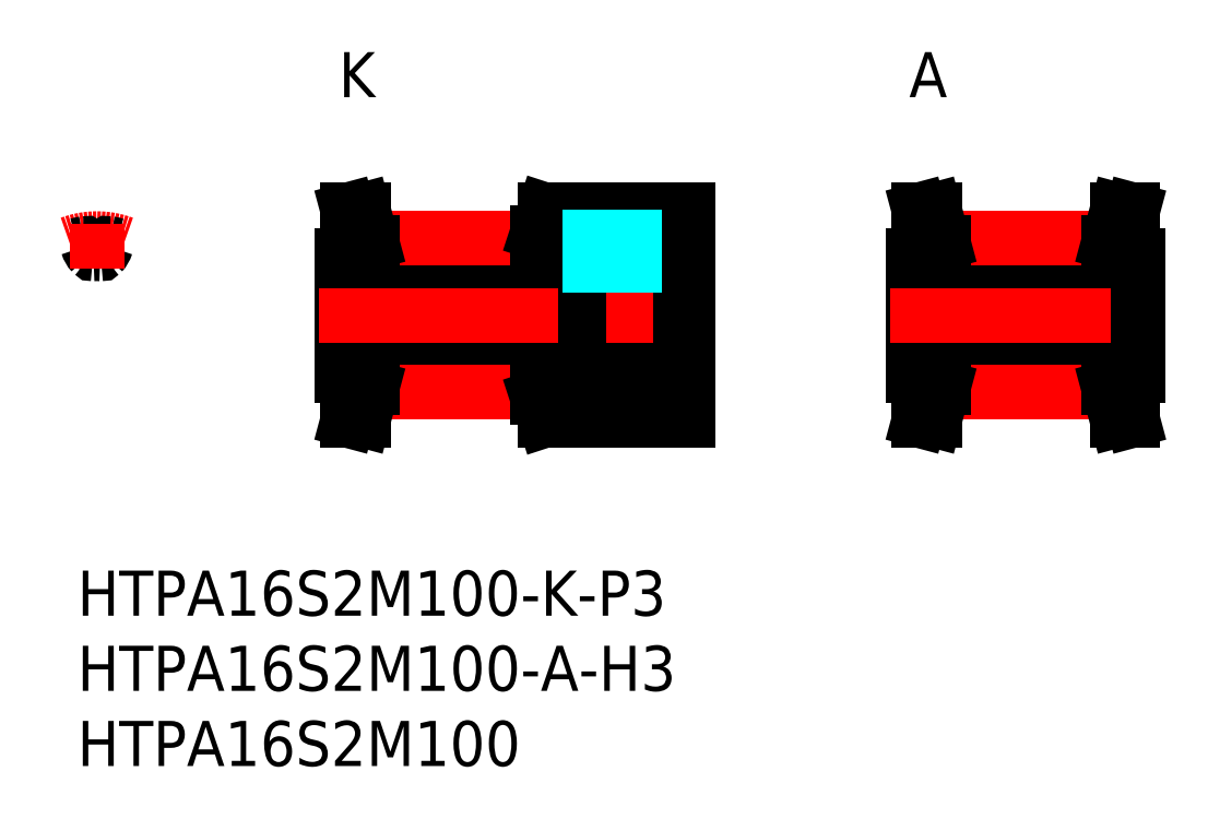
<metadata>
{"format":"dxf","ext":"dxf","renderer":"ezdxf+matplotlib","layout":"modelspace","background":"white","min_lineweight":24,"dpi":150}
</metadata>
<code>
0
SECTION
2
ENTITIES
0
INSERT
8
MSM_CONTINUOUS
2
*U11
10
0
20
0
30
0
0
INSERT
8
MSM_CONTINUOUS
2
*U12
10
0
20
0
30
0
0
INSERT
8
MSM_CONTINUOUS
2
*U13
10
0
20
0
30
0
0
LINE
8
MSM_CONTINUOUS
10
17.6
20
13
30
0
11
17.6
21
21
31
0
0
LINE
8
MSM_CENTER
10
35.6
20
17.5
30
0
11
35.6
21
25
31
0
0
LINE
8
MSM_CONTINUOUS
10
19.6
20
12.16
30
0
11
30.6
21
12.16
31
0
0
LINE
8
MSM_CONTINUOUS
10
17.6
20
15.5
30
0
11
40.6
21
15.5
31
0
0
LINE
8
MSM_CONTINUOUS
10
17.6
20
18.5
30
0
11
40.6
21
18.5
31
0
0
LINE
8
MSM_CONTINUOUS
10
19.6
20
12.92
30
0
11
30.6
21
12.92
31
0
0
LINE
8
MSM_CENTER
10
16.1
20
17
30
0
11
42.1
21
17
31
0
0
LINE
8
MSM_CENTER
10
19.6
20
11.9
30
0
11
30.6
21
11.9
31
0
0
LINE
8
MSM_CONTINUOUS
10
17.6
20
13
30
0
11
19.6
21
13
31
0
0
LINE
8
MSM_CONTINUOUS
10
19.02
20
10
30
0
11
19.6
21
12.16
31
0
0
LINE
8
MSM_CONTINUOUS
10
17.99
20
10
30
0
11
18.6
21
12.29
31
0
0
LINE
8
MSM_CONTINUOUS
10
17.99
20
10
30
0
11
19.02
21
10
31
0
0
LINE
8
MSM_CONTINUOUS
10
18.6
20
13
30
0
11
18.6
21
12.29
31
0
0
LINE
8
MSM_CONTINUOUS
10
19.6
20
13
30
0
11
19.6
21
12.16
31
0
0
LINE
8
MSM_CONTINUOUS
10
31.1
20
10
30
0
11
40.6
21
10
31
0
0
LINE
8
MSM_CONTINUOUS
10
30.6
20
13
30
0
11
40.6
21
13
31
0
0
LINE
8
MSM_CONTINUOUS
10
30.6
20
11.54
30
0
11
31.1
21
10
31
0
0
LINE
8
MSM_CONTINUOUS
10
30.6
20
13
30
0
11
30.6
21
11.54
31
0
0
LINE
8
MSM_CONTINUOUS
10
34.1
20
19.87
30
0
11
34.1
21
19.88
31
0
0
LINE
8
MSM_CONTINUOUS
10
40.6
20
24
30
0
11
40.6
21
10
31
0
0
LINE
8
MSM_CONTINUOUS
10
19.6
20
21.84
30
0
11
30.6
21
21.84
31
0
0
LINE
8
MSM_CONTINUOUS
10
19.6
20
21.08
30
0
11
30.6
21
21.08
31
0
0
LINE
8
MSM_CENTER
10
19.6
20
22.1
30
0
11
30.6
21
22.1
31
0
0
LINE
8
MSM_CONTINUOUS
10
17.6
20
21
30
0
11
19.6
21
21
31
0
0
LINE
8
MSM_CONTINUOUS
10
17.99
20
24
30
0
11
18.6
21
21.71
31
0
0
LINE
8
MSM_CONTINUOUS
10
19.02
20
24
30
0
11
19.6
21
21.84
31
0
0
LINE
8
MSM_CONTINUOUS
10
18.6
20
21
30
0
11
18.6
21
21.71
31
0
0
LINE
8
MSM_CONTINUOUS
10
19.6
20
21
30
0
11
19.6
21
21.84
31
0
0
LINE
8
MSM_CONTINUOUS
10
17.99
20
24
30
0
11
19.02
21
24
31
0
0
LINE
8
MSM_CONTINUOUS
10
30.6
20
21
30
0
11
40.6
21
21
31
0
0
LINE
8
MSM_CONTINUOUS
10
31.1
20
24
30
0
11
40.6
21
24
31
0
0
LINE
8
MSM_CONTINUOUS
10
30.6
20
22.46
30
0
11
31.1
21
24
31
0
0
LINE
8
MSM_CONTINUOUS
10
30.6
20
21
30
0
11
30.6
21
22.46
31
0
0
LINE
8
MSM_CONTINUOUS
10
34.1
20
21.25
30
0
11
34.1
21
21.25
31
0
0
LINE
8
MSM_CONTINUOUS
10
55.6
20
13
30
0
11
55.6
21
21
31
0
0
LINE
8
MSM_CONTINUOUS
10
57.6
20
12.16
30
0
11
68.6
21
12.16
31
0
0
LINE
8
MSM_CONTINUOUS
10
55.6
20
15.5
30
0
11
70.6
21
15.5
31
0
0
LINE
8
MSM_CONTINUOUS
10
55.6
20
18.5
30
0
11
70.6
21
18.5
31
0
0
LINE
8
MSM_CONTINUOUS
10
57.6
20
12.92
30
0
11
68.6
21
12.92
31
0
0
LINE
8
MSM_CENTER
10
54.1
20
17
30
0
11
72.1
21
17
31
0
0
LINE
8
MSM_CENTER
10
57.6
20
11.9
30
0
11
68.6
21
11.9
31
0
0
LINE
8
MSM_CONTINUOUS
10
55.6
20
13
30
0
11
57.6
21
13
31
0
0
LINE
8
MSM_CONTINUOUS
10
57.02
20
10
30
0
11
57.6
21
12.16
31
0
0
LINE
8
MSM_CONTINUOUS
10
55.99
20
10
30
0
11
56.6
21
12.29
31
0
0
LINE
8
MSM_CONTINUOUS
10
55.99
20
10
30
0
11
57.02
21
10
31
0
0
LINE
8
MSM_CONTINUOUS
10
56.6
20
13
30
0
11
56.6
21
12.29
31
0
0
LINE
8
MSM_CONTINUOUS
10
57.6
20
13
30
0
11
57.6
21
12.16
31
0
0
LINE
8
MSM_CONTINUOUS
10
57.6
20
21.84
30
0
11
68.6
21
21.84
31
0
0
LINE
8
MSM_CONTINUOUS
10
57.6
20
21.08
30
0
11
68.6
21
21.08
31
0
0
LINE
8
MSM_CENTER
10
57.6
20
22.1
30
0
11
68.6
21
22.1
31
0
0
LINE
8
MSM_CONTINUOUS
10
55.6
20
21
30
0
11
57.6
21
21
31
0
0
LINE
8
MSM_CONTINUOUS
10
55.99
20
24
30
0
11
56.6
21
21.71
31
0
0
LINE
8
MSM_CONTINUOUS
10
57.02
20
24
30
0
11
57.6
21
21.84
31
0
0
LINE
8
MSM_CONTINUOUS
10
56.6
20
21
30
0
11
56.6
21
21.71
31
0
0
LINE
8
MSM_CONTINUOUS
10
57.6
20
21
30
0
11
57.6
21
21.84
31
0
0
LINE
8
MSM_CONTINUOUS
10
55.99
20
24
30
0
11
57.02
21
24
31
0
0
LINE
8
MSM_CONTINUOUS
10
70.6
20
13
30
0
11
70.6
21
21
31
0
0
LINE
8
MSM_CONTINUOUS
10
70.6
20
13
30
0
11
68.6
21
13
31
0
0
LINE
8
MSM_CONTINUOUS
10
69.18
20
10
30
0
11
68.6
21
12.16
31
0
0
LINE
8
MSM_CONTINUOUS
10
70.21
20
10
30
0
11
69.6
21
12.29
31
0
0
LINE
8
MSM_CONTINUOUS
10
70.21
20
10
30
0
11
69.18
21
10
31
0
0
LINE
8
MSM_CONTINUOUS
10
69.6
20
13
30
0
11
69.6
21
12.29
31
0
0
LINE
8
MSM_CONTINUOUS
10
68.6
20
13
30
0
11
68.6
21
12.16
31
0
0
LINE
8
MSM_CONTINUOUS
10
70.6
20
21
30
0
11
68.6
21
21
31
0
0
LINE
8
MSM_CONTINUOUS
10
70.21
20
24
30
0
11
69.6
21
21.71
31
0
0
LINE
8
MSM_CONTINUOUS
10
69.18
20
24
30
0
11
68.6
21
21.84
31
0
0
LINE
8
MSM_CONTINUOUS
10
69.6
20
21
30
0
11
69.6
21
21.71
31
0
0
LINE
8
MSM_CONTINUOUS
10
68.6
20
21
30
0
11
68.6
21
21.84
31
0
0
LINE
8
MSM_CONTINUOUS
10
70.21
20
24
30
0
11
69.18
21
24
31
0
0
TEXT
8
MSM_PART_NUMBER
10
17.6
20
31.5
30
0
40
3
1
K
72
     1
11
18.6
21
33
31
0
73
     2
0
TEXT
8
MSM_PART_NUMBER
10
55.6
20
31.5
30
0
40
3
1
A
72
     1
11
56.6
21
33
31
0
73
     2
0
ARC
8
MSM_CENTER
10
1.3
20
17
30
0
40
5.094
50
69.31
51
110.7
0
ARC
8
MSM_CONTINUOUS
10
1.95
20
22.01
30
0
40
1.325
50
196.6
51
223.2
0
ARC
8
MSM_CONTINUOUS
10
1.057
20
21.17
30
0
40
0.1
50
223.2
51
273.3
0
ARC
8
MSM_CONTINUOUS
10
0.4978
20
21.58
30
0
40
0.19
50
16.56
51
99.93
0
ARC
8
MSM_CONTINUOUS
10
0.65
20
22.01
30
0
40
1.325
50
316.8
51
343.4
0
ARC
8
MSM_CONTINUOUS
10
1.543
20
21.17
30
0
40
0.1
50
266.7
51
316.8
0
ARC
8
MSM_CONTINUOUS
10
2.102
20
21.58
30
0
40
0.19
50
80.07
51
163.4
0
ARC
8
MSM_CONTINUOUS
10
1.3
20
17
30
0
40
4.84
50
99.93
51
105.6
0
ARC
8
MSM_CONTINUOUS
10
1.3
20
17
30
0
40
4.84
50
74.42
51
80.07
0
ARC
8
MSM_CONTINUOUS
10
1.3
20
17
30
0
40
4.08
50
86.67
51
93.33
0
LINE
8
MSM_CENTER
10
1.3
20
23.09
30
0
11
1.3
21
20.08
31
0
0
LINE
8
MSM_DASHED
10
37.1
20
24
30
0
11
37.1
21
18.5
31
0
0
LINE
8
MSM_DASHED
10
36.83
20
24
30
0
11
36.83
21
18.5
31
0
0
LINE
8
MSM_DASHED
10
34.37
20
24
30
0
11
34.37
21
18.5
31
0
0
LINE
8
MSM_DASHED
10
34.1
20
24
30
0
11
34.1
21
18.5
31
0
0
ENDSEC
0
EOF

</code>
